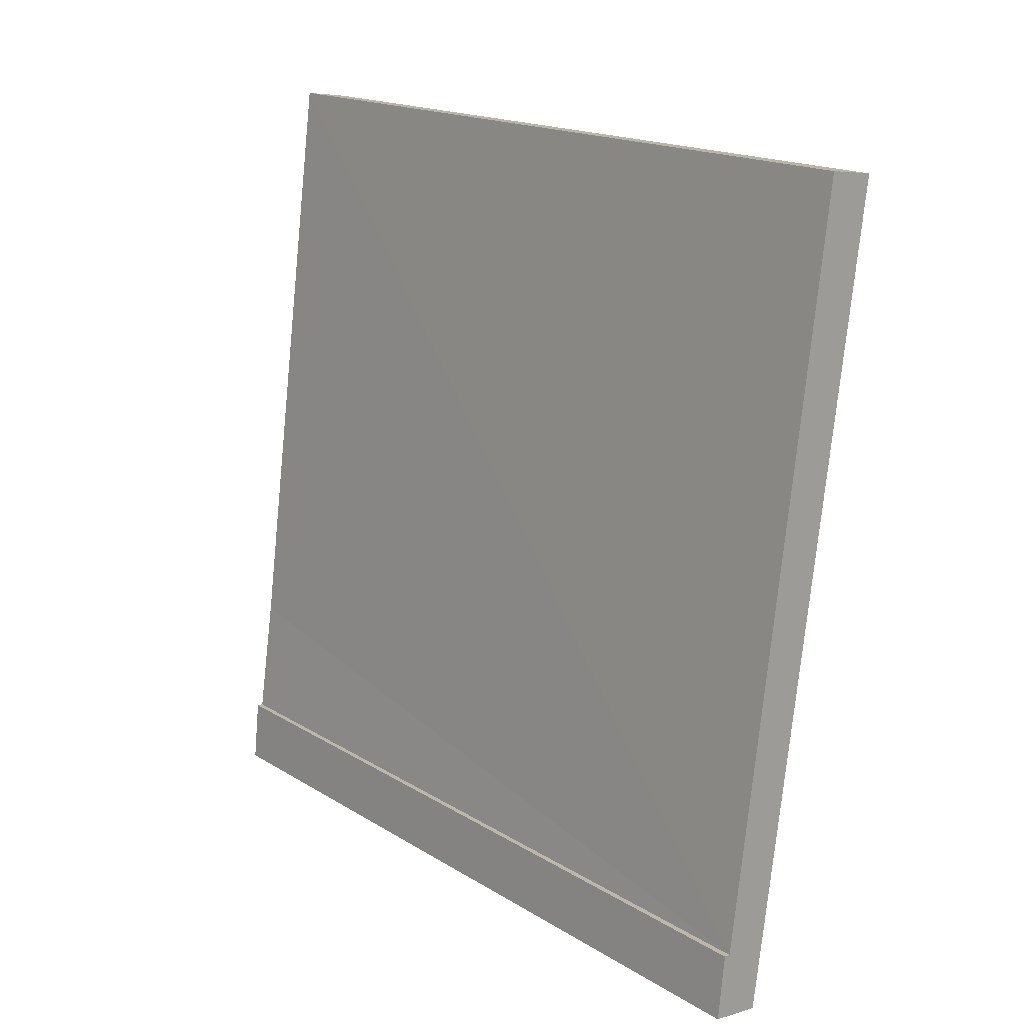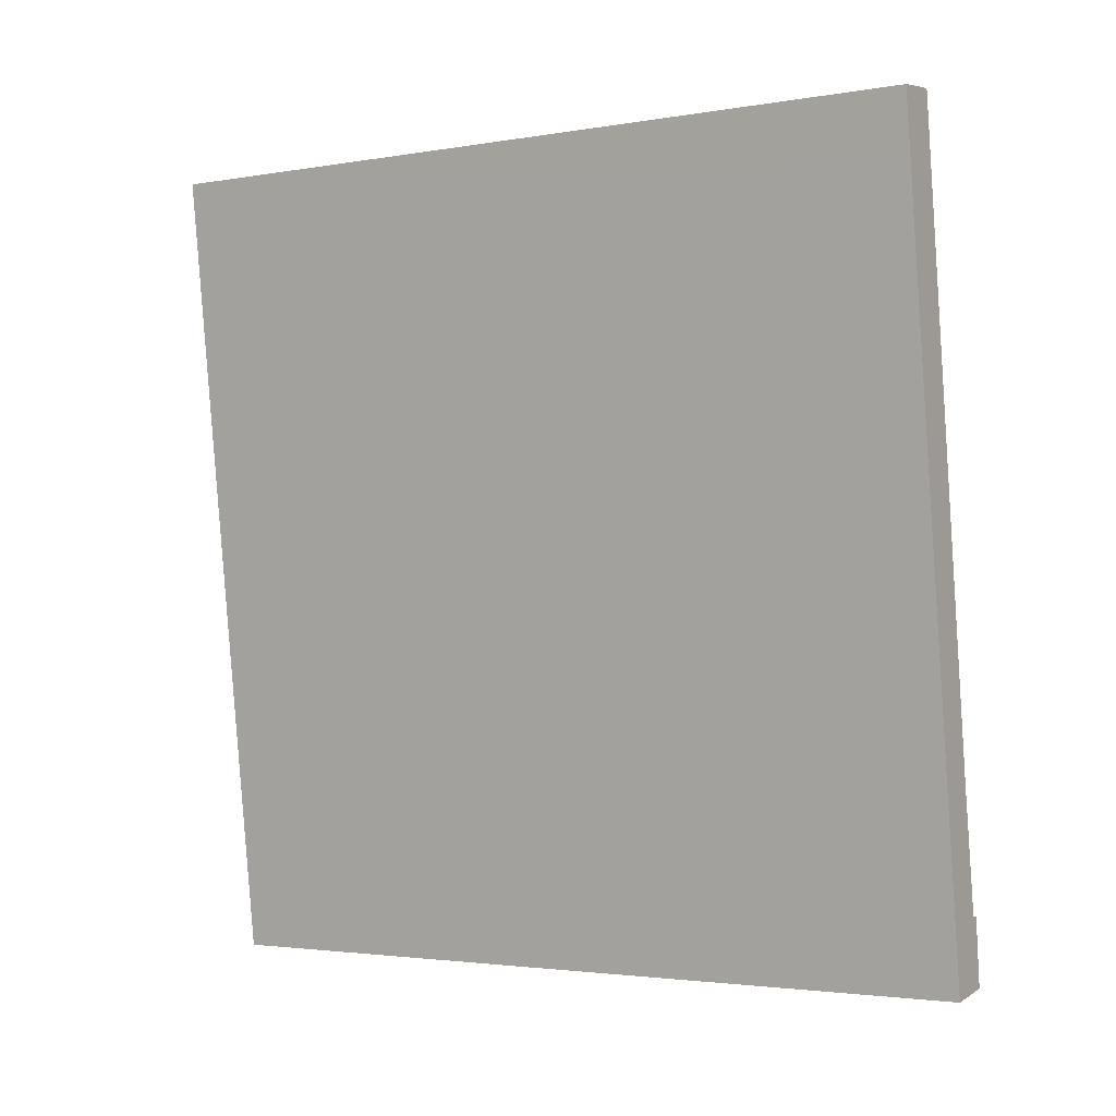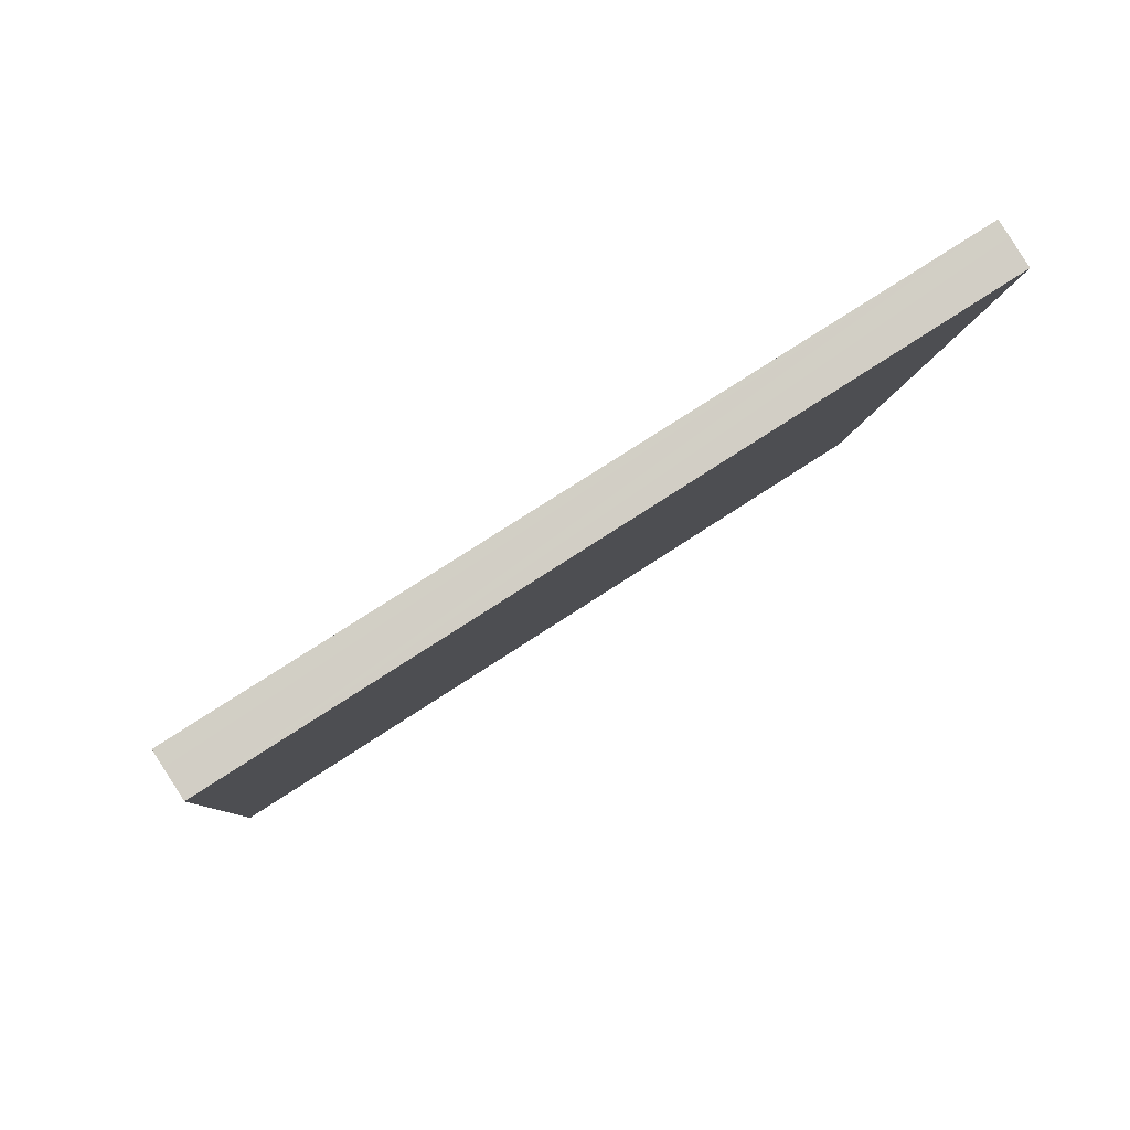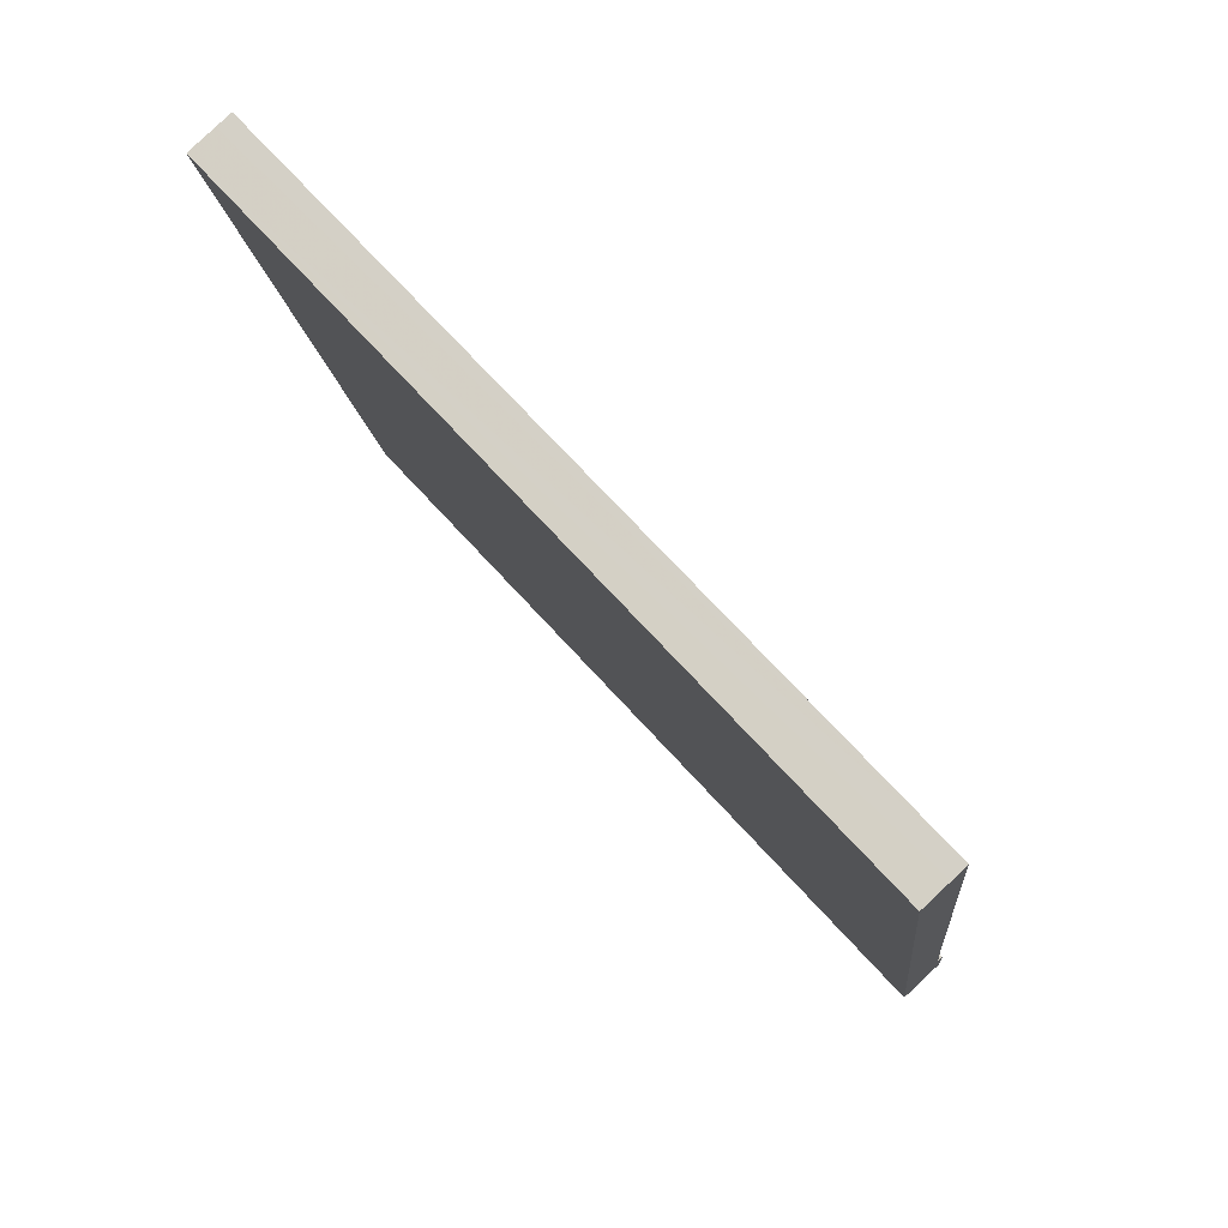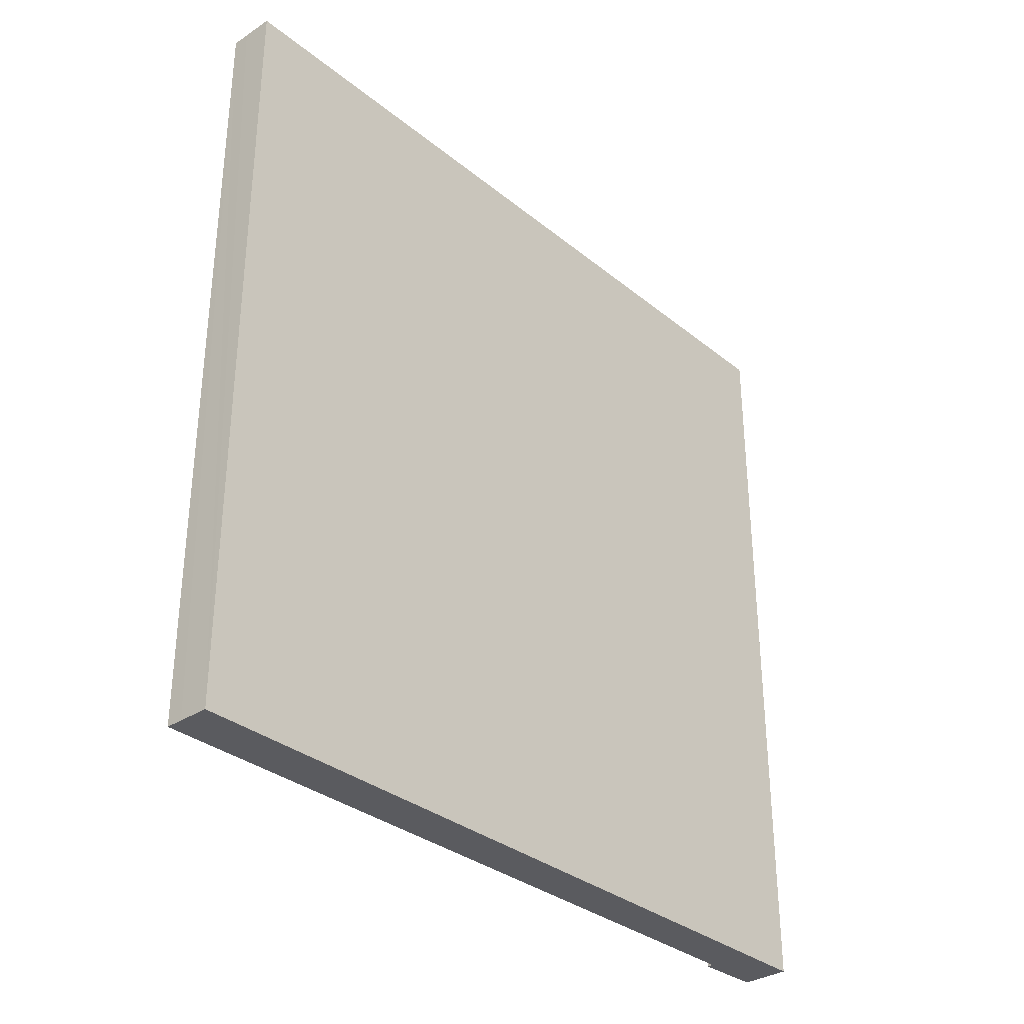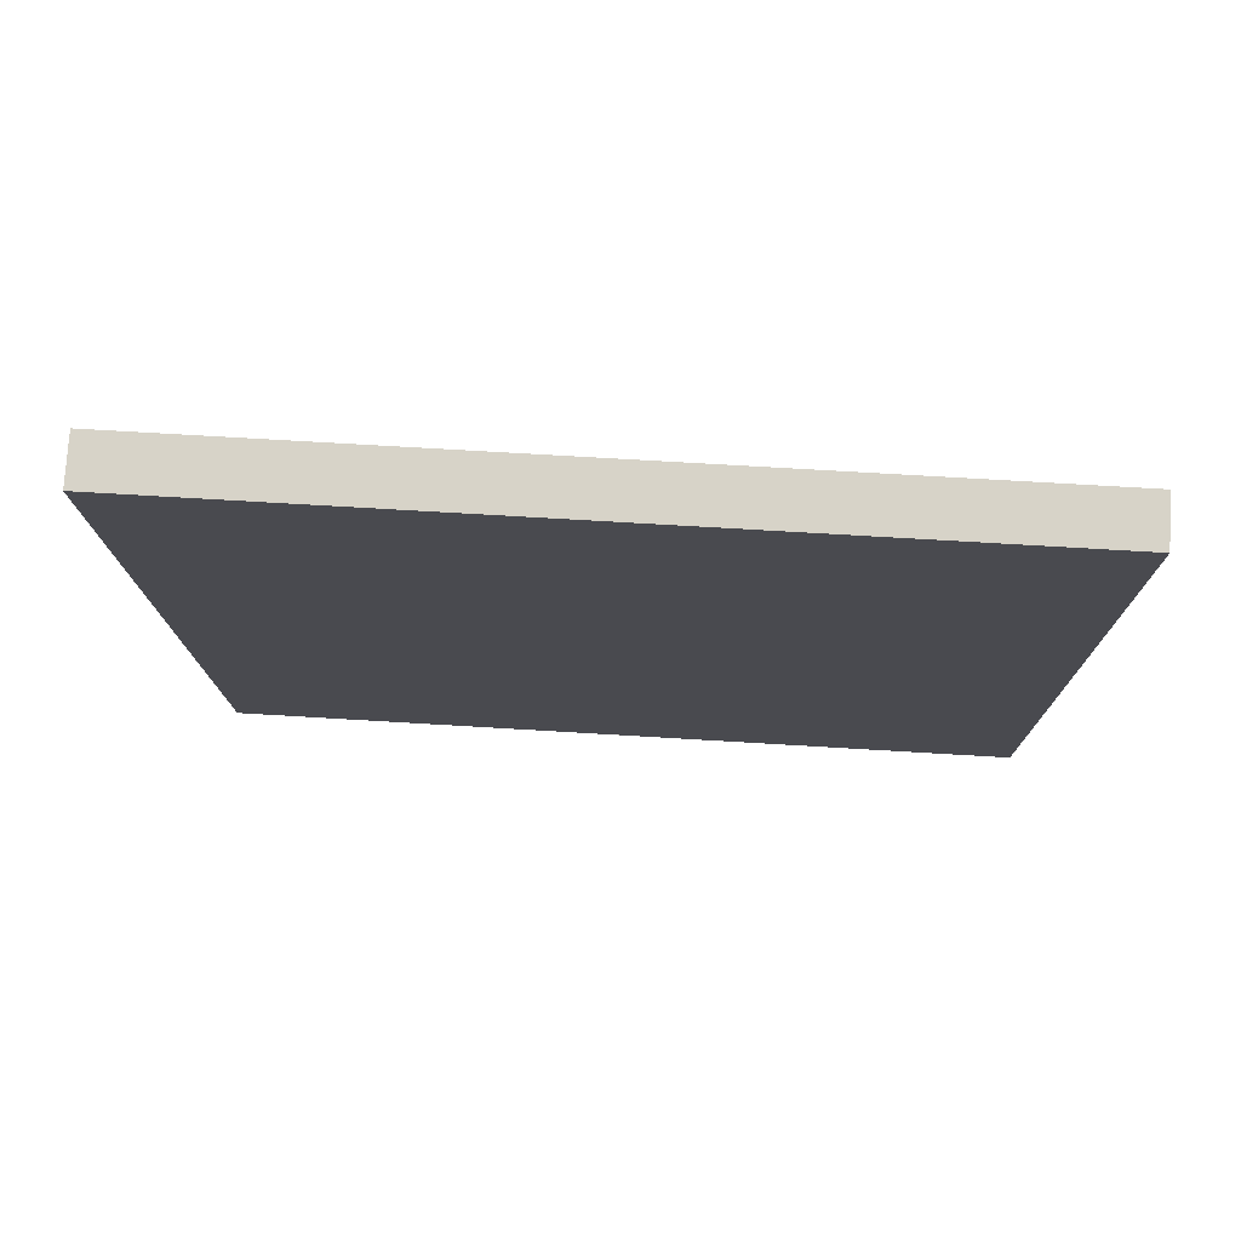
<metadata>
{"format":"obj","ext":"obj","renderer":"f3d","projection":"perspective","resolution":1024,"background":"white","views":[{"elev":17.7,"azim":-40.2,"up":"+Z"},{"elev":-2.6,"azim":121.2,"up":"+Z"},{"elev":76.3,"azim":57.0,"up":"+Z"},{"elev":71.8,"azim":137.5,"up":"+Z"},{"elev":-33.0,"azim":49.9,"up":"+Y"},{"elev":68.7,"azim":93.5,"up":"+Z"}]}
</metadata>
<code>
v  0.033 3.918 0.32
v  0.237 3.918 -0.032
v  0 3.918 2.399e-16
v  0.064 3.918 0.317
v  0.73 3.918 3.585
v  0.151 3.918 0.916
v  0.542 3.918 3.931
v  0.773 3.918 3.899
v  0.625 3.918 3.92
v  0.773 -2.387e-16 3.899
v  0.237 1.959e-18 -0.032
v  0.73 -2.195e-16 3.585
v  0 0 0
v  0.033 -1.959e-17 0.32
v  0.064 -1.941e-17 0.317
v  0.542 -2.407e-16 3.931
v  0.151 -5.609e-17 0.916
v  0.625 -2.4e-16 3.92
g defaultobject
f 1 2 3
f 2 1 4
f 2 4 5
f 5 4 6
f 5 6 7
f 5 7 8
f 8 7 9
f 10 5 8
f 5 10 2
f 2 10 11
f 11 10 12
f 11 3 2
f 3 11 13
f 13 1 3
f 1 13 14
f 15 6 4
f 6 15 7
f 7 15 16
f 16 15 17
f 14 4 1
f 4 14 15
f 9 10 8
f 10 9 7
f 10 7 18
f 18 7 16
f 12 13 11
f 13 12 15
f 13 15 14
f 15 12 17
f 17 12 16
f 16 12 10
f 16 10 18

</code>
